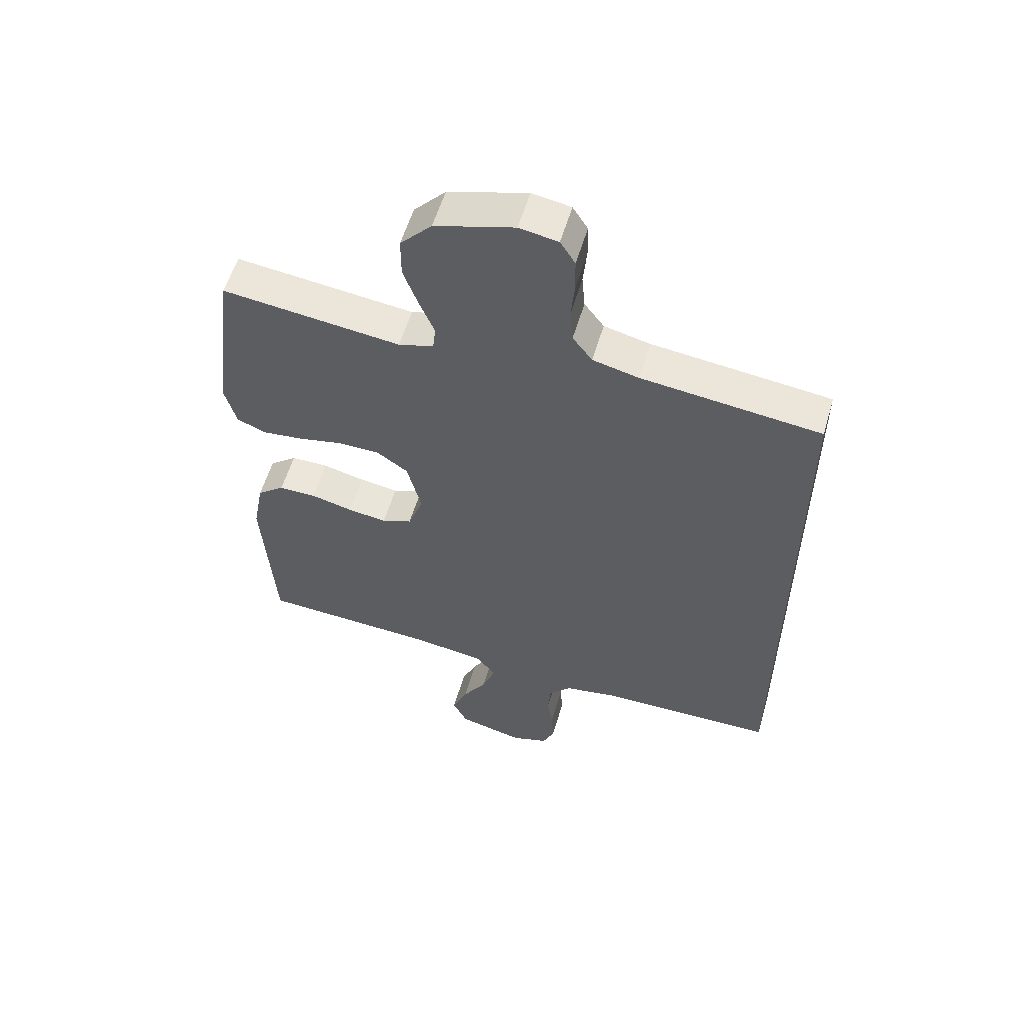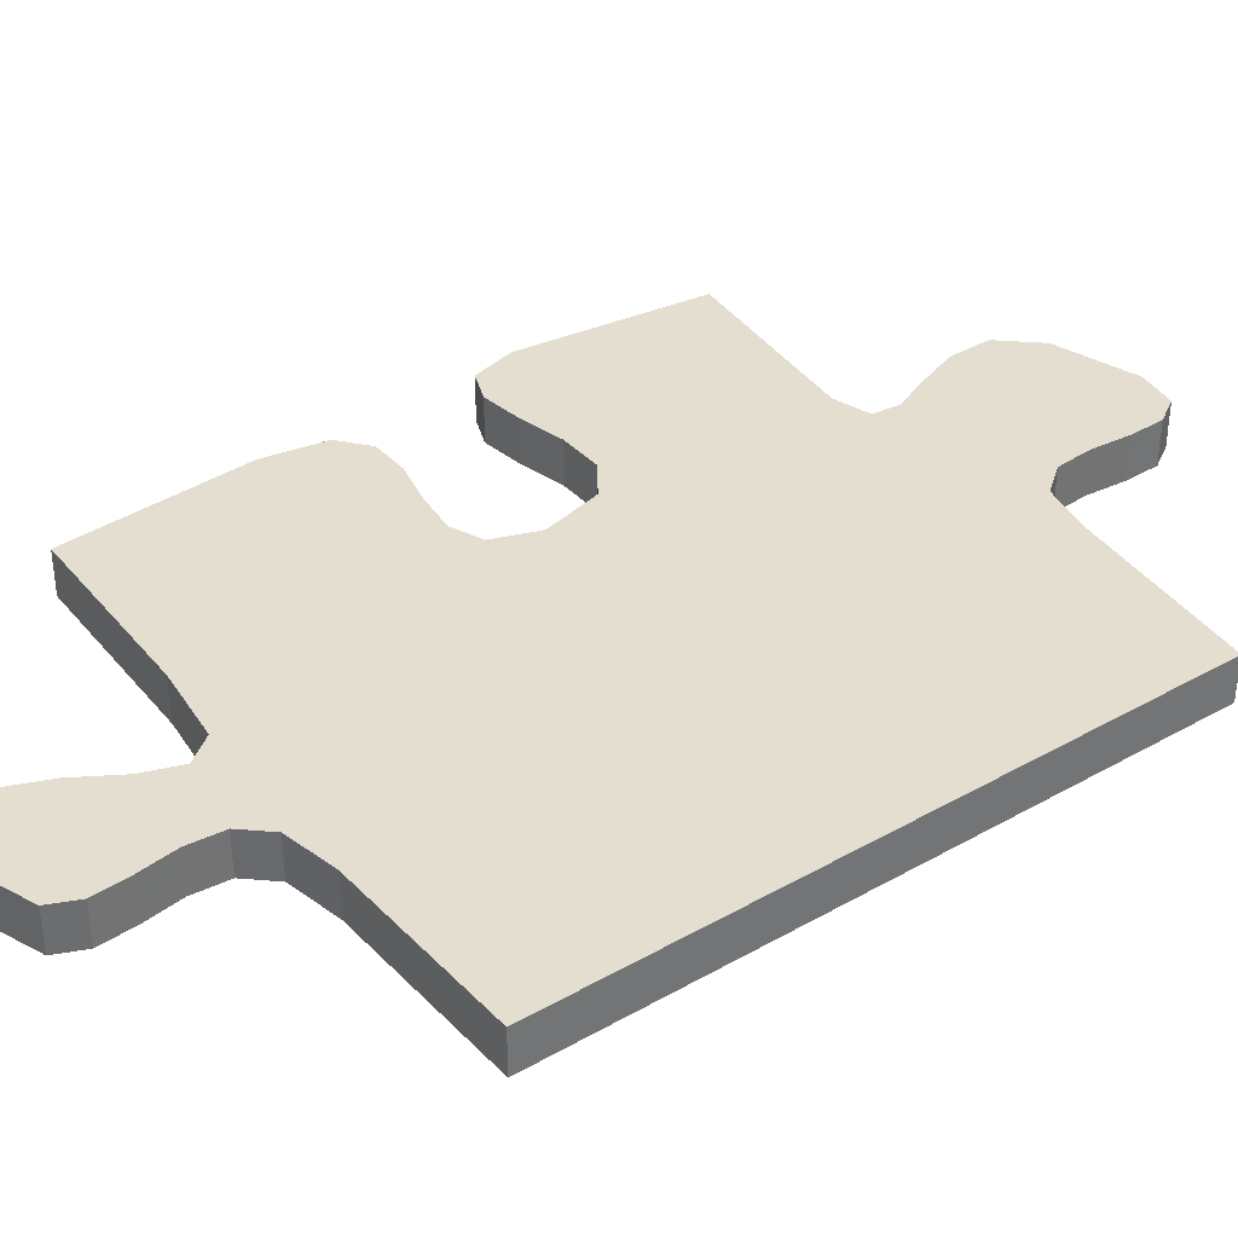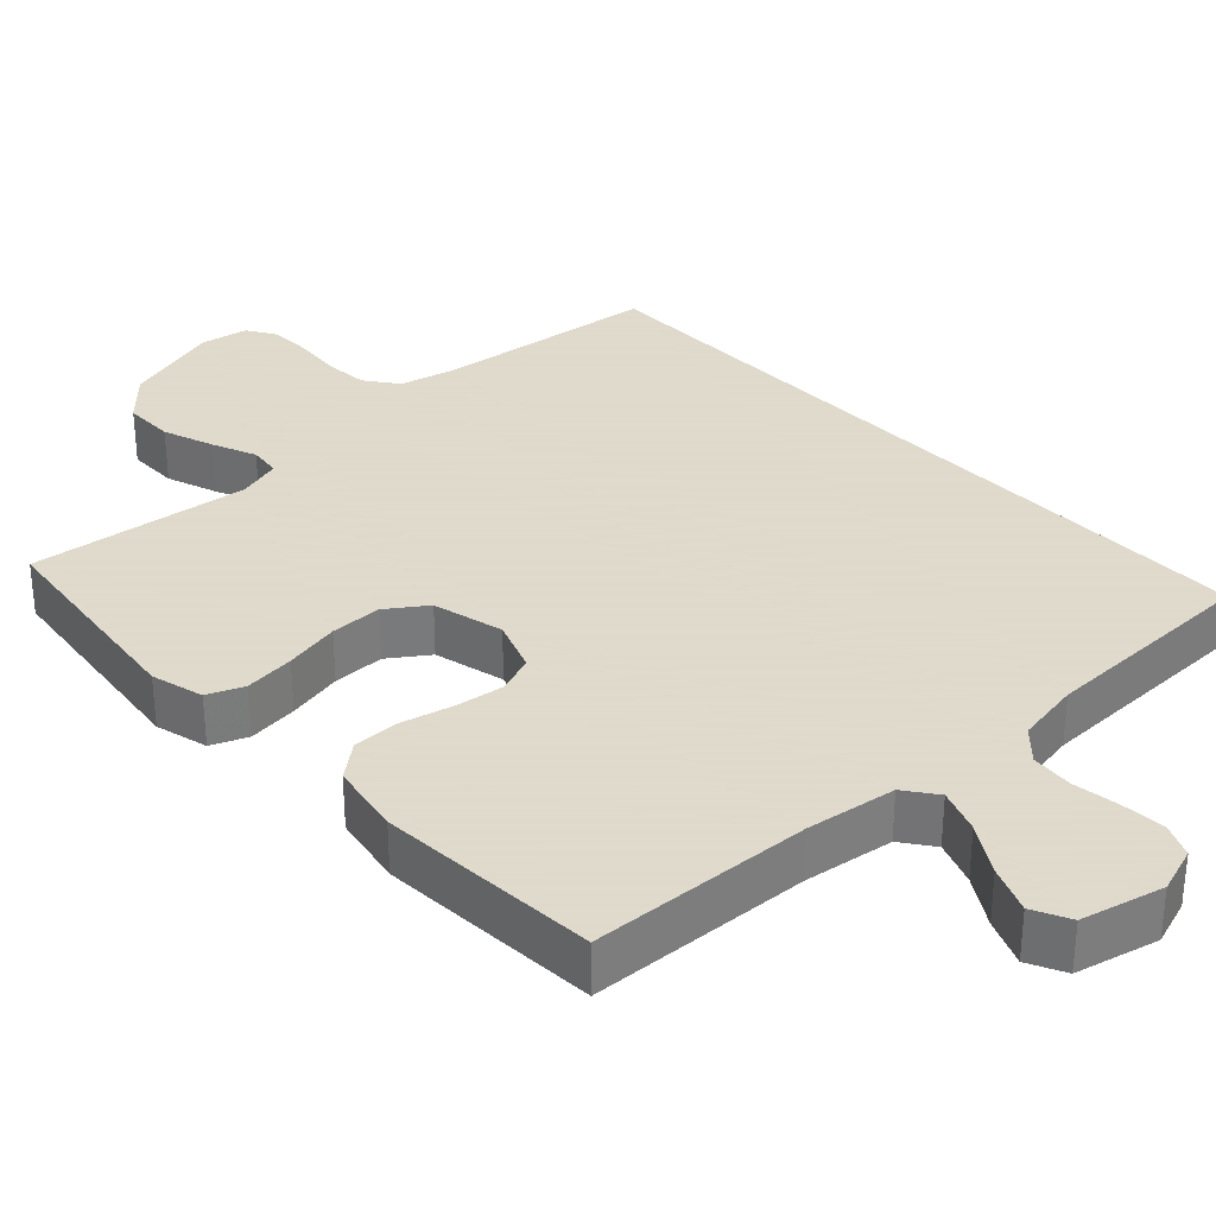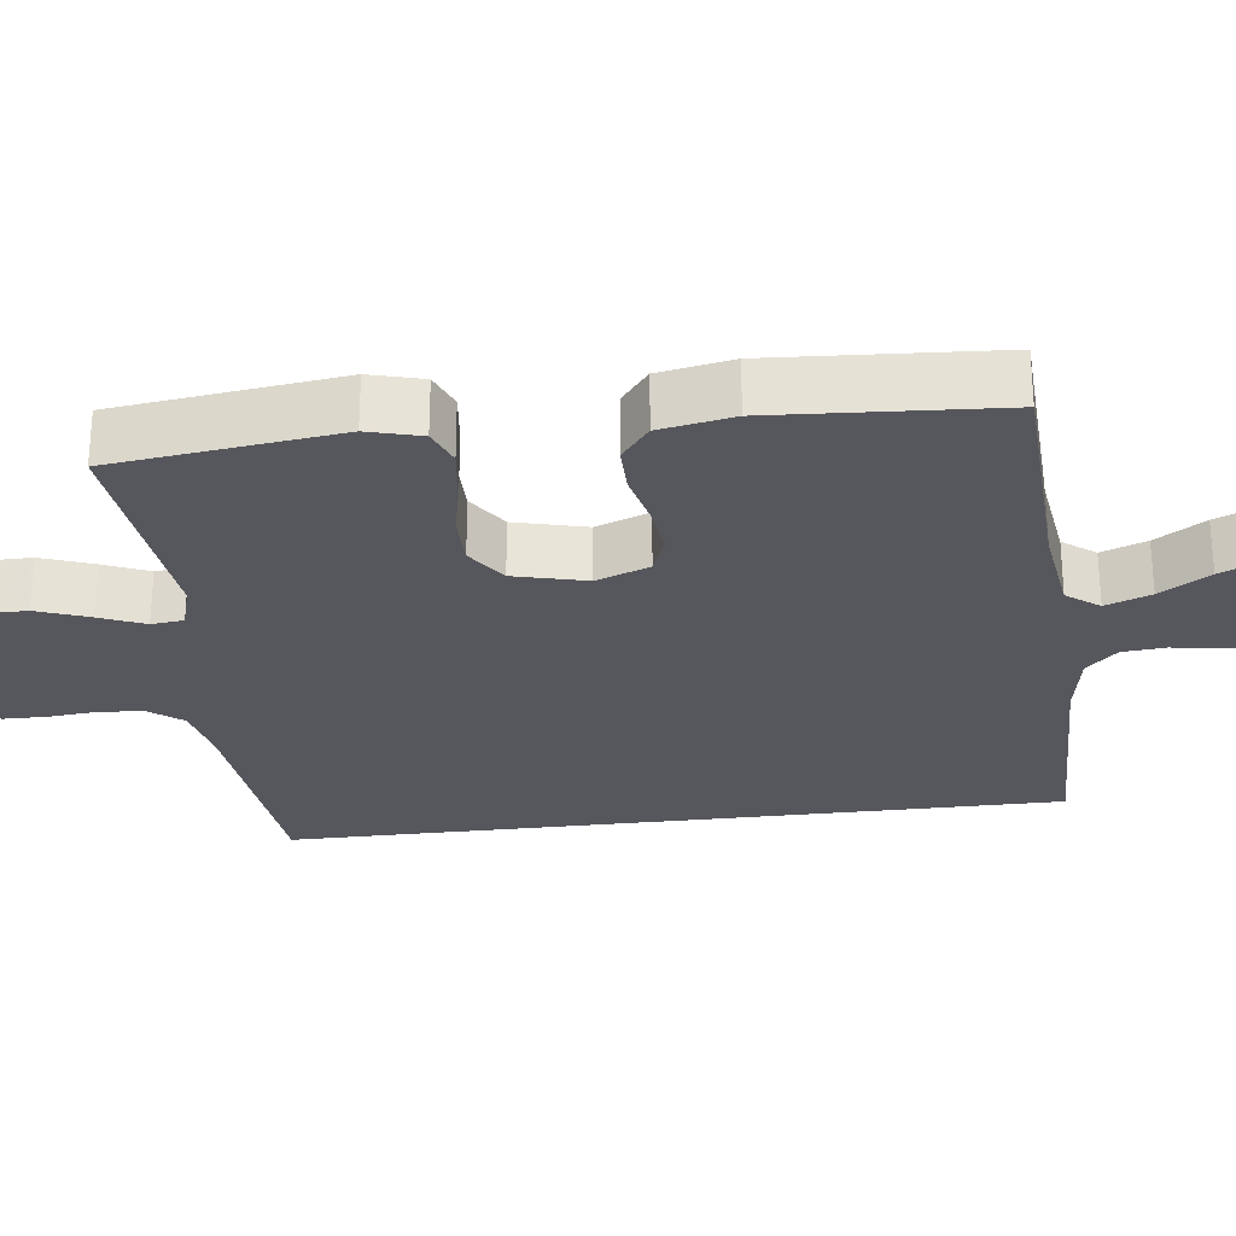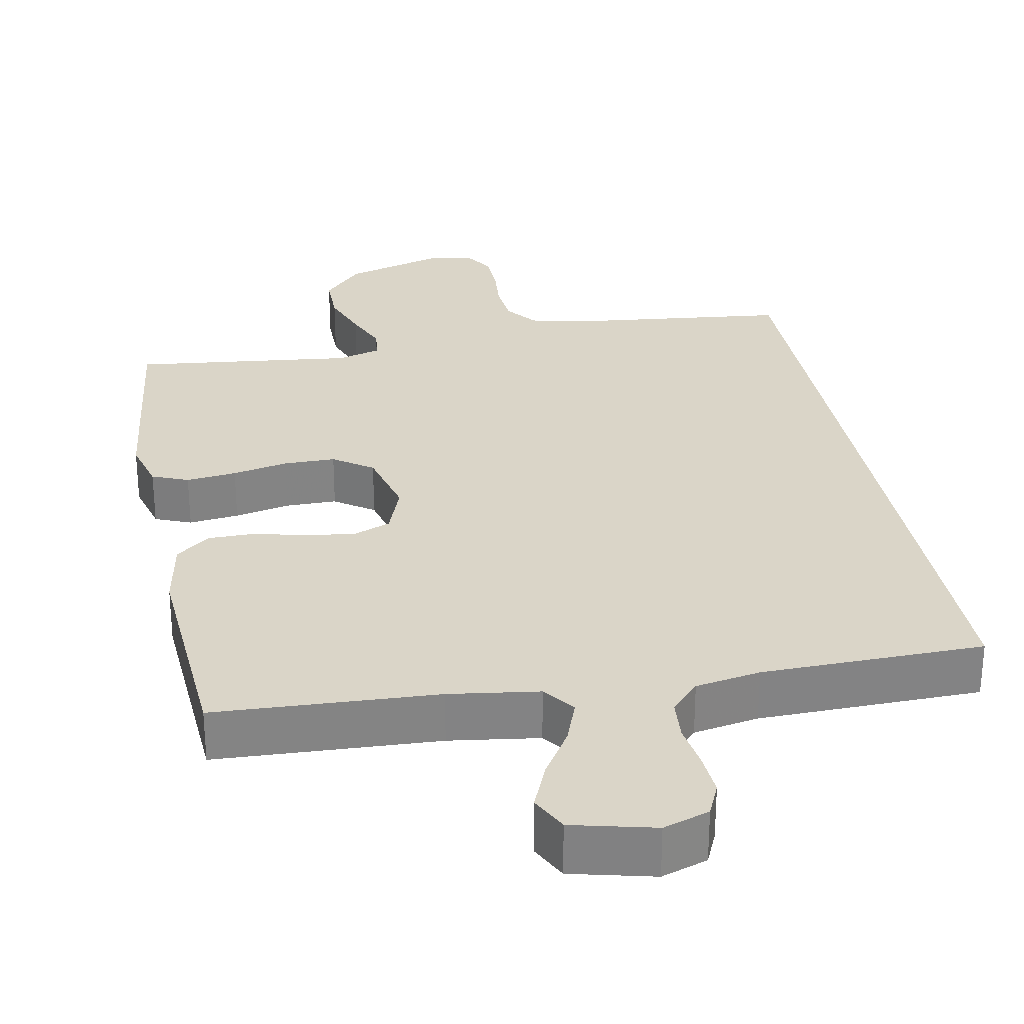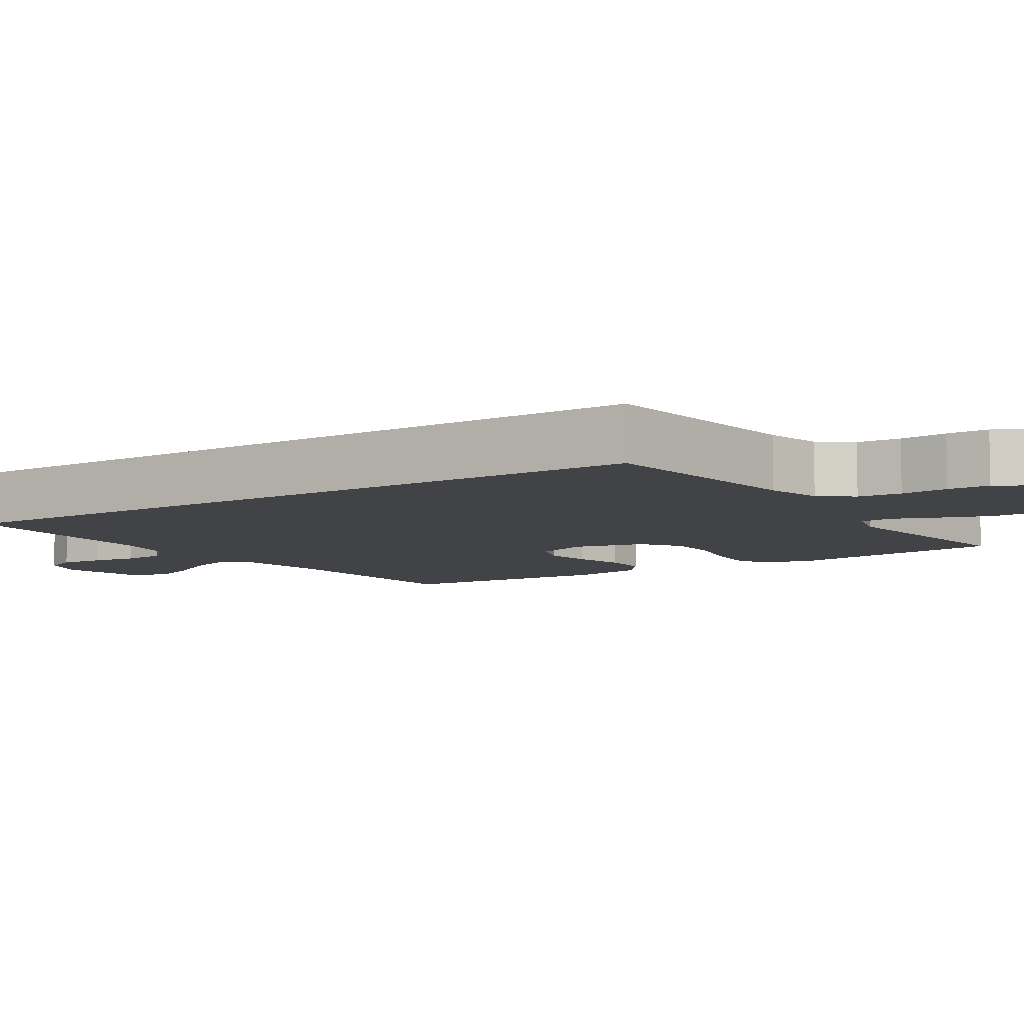
<metadata>
{"format":"obj","ext":"obj","renderer":"f3d","projection":"perspective","resolution":1024,"background":"white","views":[{"elev":57.2,"azim":-163.6,"up":"+Z"},{"elev":36.5,"azim":-126.6,"up":"+Y"},{"elev":32.4,"azim":137.0,"up":"+Y"},{"elev":-27.5,"azim":97.0,"up":"+Y"},{"elev":29.1,"azim":169.2,"up":"+Y"},{"elev":-7.4,"azim":-56.4,"up":"+Y"}]}
</metadata>
<code>
v 0.5 0.07 -0.5
v 0.2 0.07 -0.514
v 0.079 0.07 -0.531
v 0.047 0.07 -0.574
v 0.069 0.07 -0.634
v 0.11 0.07 -0.7
v 0.136 0.07 -0.763
v 0.111 0.07 -0.813
v 0 0.07 -0.84
v -0.062 0.07 -0.819
v -0.082 0.07 -0.774
v -0.078 0.07 -0.715
v -0.069 0.07 -0.653
v -0.074 0.07 -0.596
v -0.112 0.07 -0.555
v -0.2 0.07 -0.539
v -0.5 0.07 -0.533
v -0.5 0.07 0.495
v -0.2 0.07 0.528
v -0.123 0.07 0.546
v -0.09 0.07 0.59
v -0.085 0.07 0.649
v -0.091 0.07 0.714
v -0.09 0.07 0.771
v -0.065 0.07 0.811
v 0 0.07 0.822
v 0.133 0.07 0.782
v 0.186 0.07 0.724
v 0.186 0.07 0.655
v 0.161 0.07 0.586
v 0.136 0.07 0.526
v 0.141 0.07 0.483
v 0.2 0.07 0.466
v 0.5 0.07 0.5
v 0.537 0.07 0.2
v 0.518 0.07 0.129
v 0.469 0.07 0.109
v 0.401 0.07 0.117
v 0.326 0.07 0.133
v 0.256 0.07 0.133
v 0.203 0.07 0.096
v 0.179 0.07 0
v 0.205 0.07 -0.071
v 0.256 0.07 -0.091
v 0.322 0.07 -0.082
v 0.392 0.07 -0.065
v 0.455 0.07 -0.065
v 0.501 0.07 -0.102
v 0.519 0.07 -0.2
v 0.5 0 -0.5
v 0.2 0 -0.514
v 0.079 0 -0.531
v 0.047 0 -0.574
v 0.069 0 -0.634
v 0.11 0 -0.7
v 0.136 0 -0.763
v 0.111 0 -0.813
v 0 0 -0.84
v -0.062 0 -0.819
v -0.082 0 -0.774
v -0.078 0 -0.715
v -0.069 0 -0.653
v -0.074 0 -0.596
v -0.112 0 -0.555
v -0.2 0 -0.539
v -0.5 0 -0.533
v -0.5 0 0.495
v -0.2 0 0.528
v -0.123 0 0.546
v -0.09 0 0.59
v -0.085 0 0.649
v -0.091 0 0.714
v -0.09 0 0.771
v -0.065 0 0.811
v 0 0 0.822
v 0.133 0 0.782
v 0.186 0 0.724
v 0.186 0 0.655
v 0.161 0 0.586
v 0.136 0 0.526
v 0.141 0 0.483
v 0.2 0 0.466
v 0.5 0 0.5
v 0.537 0 0.2
v 0.518 0 0.129
v 0.469 0 0.109
v 0.401 0 0.117
v 0.326 0 0.133
v 0.256 0 0.133
v 0.203 0 0.096
v 0.179 0 0
v 0.205 0 -0.071
v 0.256 0 -0.091
v 0.322 0 -0.082
v 0.392 0 -0.065
v 0.455 0 -0.065
v 0.501 0 -0.102
v 0.519 0 -0.2
f 48 49 1 2
f 45 46 47 48
f 44 45 48 2
f 43 44 2 3
f 42 43 3 4
f 36 37 38 39
f 34 35 36 39
f 33 34 39 40
f 32 33 40 41
f 28 29 30 31
f 26 27 28 31
f 26 31 32
f 22 23 24 25
f 21 22 25 26
f 16 17 18 19
f 15 16 19 20
f 14 15 20 21
f 10 11 12 13
f 8 9 10 13
f 5 6 7 8
f 4 5 8 13
f 42 4 13 14
f 26 32 41 42
f 14 21 26 42
f 51 50 98 97
f 97 96 95 94
f 51 97 94 93
f 52 51 93 92
f 53 52 92 91
f 88 87 86 85
f 88 85 84 83
f 89 88 83 82
f 90 89 82 81
f 80 79 78 77
f 80 77 76 75
f 81 80 75
f 74 73 72 71
f 75 74 71 70
f 68 67 66 65
f 69 68 65 64
f 70 69 64 63
f 62 61 60 59
f 62 59 58 57
f 57 56 55 54
f 62 57 54 53
f 63 62 53 91
f 91 90 81 75
f 91 75 70 63
f 1 50 51 2
f 2 51 52 3
f 3 52 53 4
f 4 53 54 5
f 5 54 55 6
f 6 55 56 7
f 7 56 57 8
f 8 57 58 9
f 9 58 59 10
f 10 59 60 11
f 11 60 61 12
f 12 61 62 13
f 13 62 63 14
f 14 63 64 15
f 15 64 65 16
f 16 65 66 17
f 17 66 67 18
f 18 67 68 19
f 19 68 69 20
f 20 69 70 21
f 21 70 71 22
f 22 71 72 23
f 23 72 73 24
f 24 73 74 25
f 25 74 75 26
f 26 75 76 27
f 27 76 77 28
f 28 77 78 29
f 29 78 79 30
f 30 79 80 31
f 31 80 81 32
f 32 81 82 33
f 33 82 83 34
f 34 83 84 35
f 35 84 85 36
f 36 85 86 37
f 37 86 87 38
f 38 87 88 39
f 39 88 89 40
f 40 89 90 41
f 41 90 91 42
f 42 91 92 43
f 43 92 93 44
f 44 93 94 45
f 45 94 95 46
f 46 95 96 47
f 47 96 97 48
f 48 97 98 49
f 49 98 50 1

</code>
